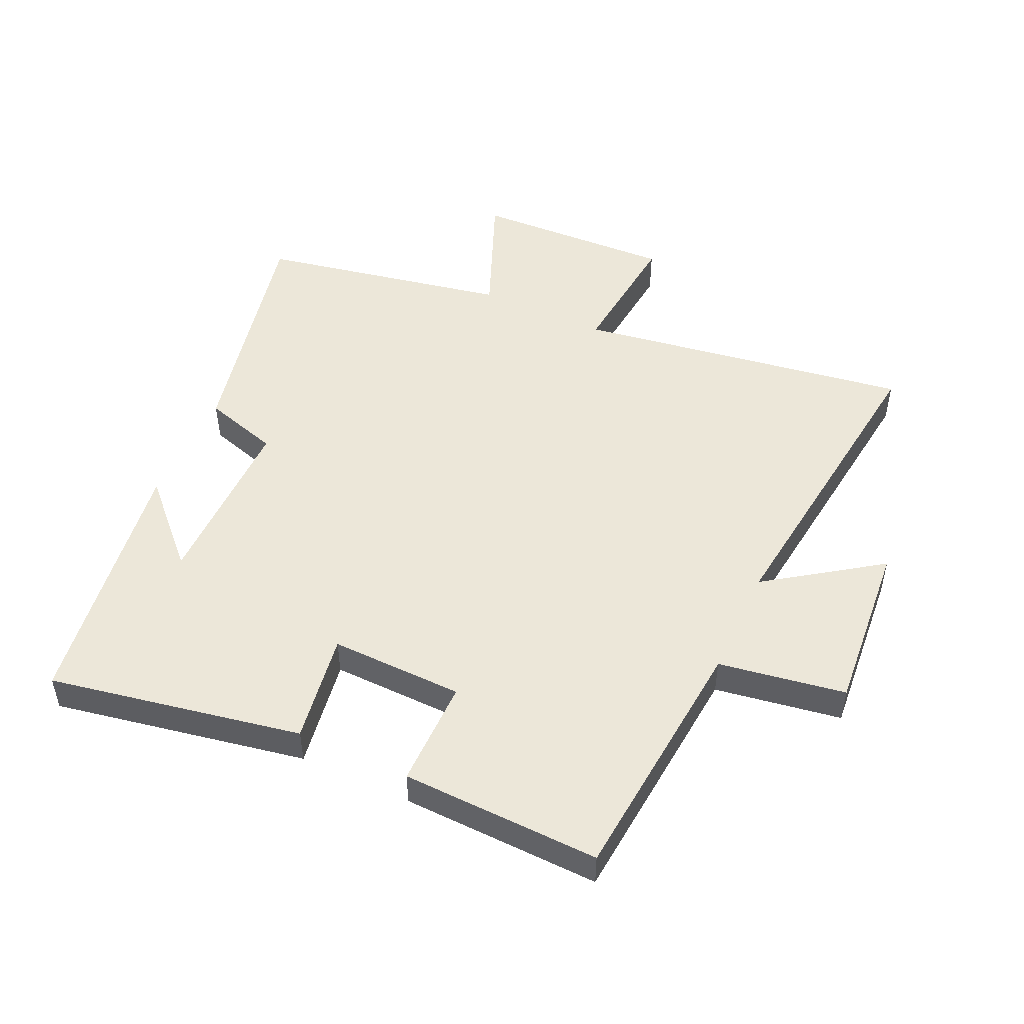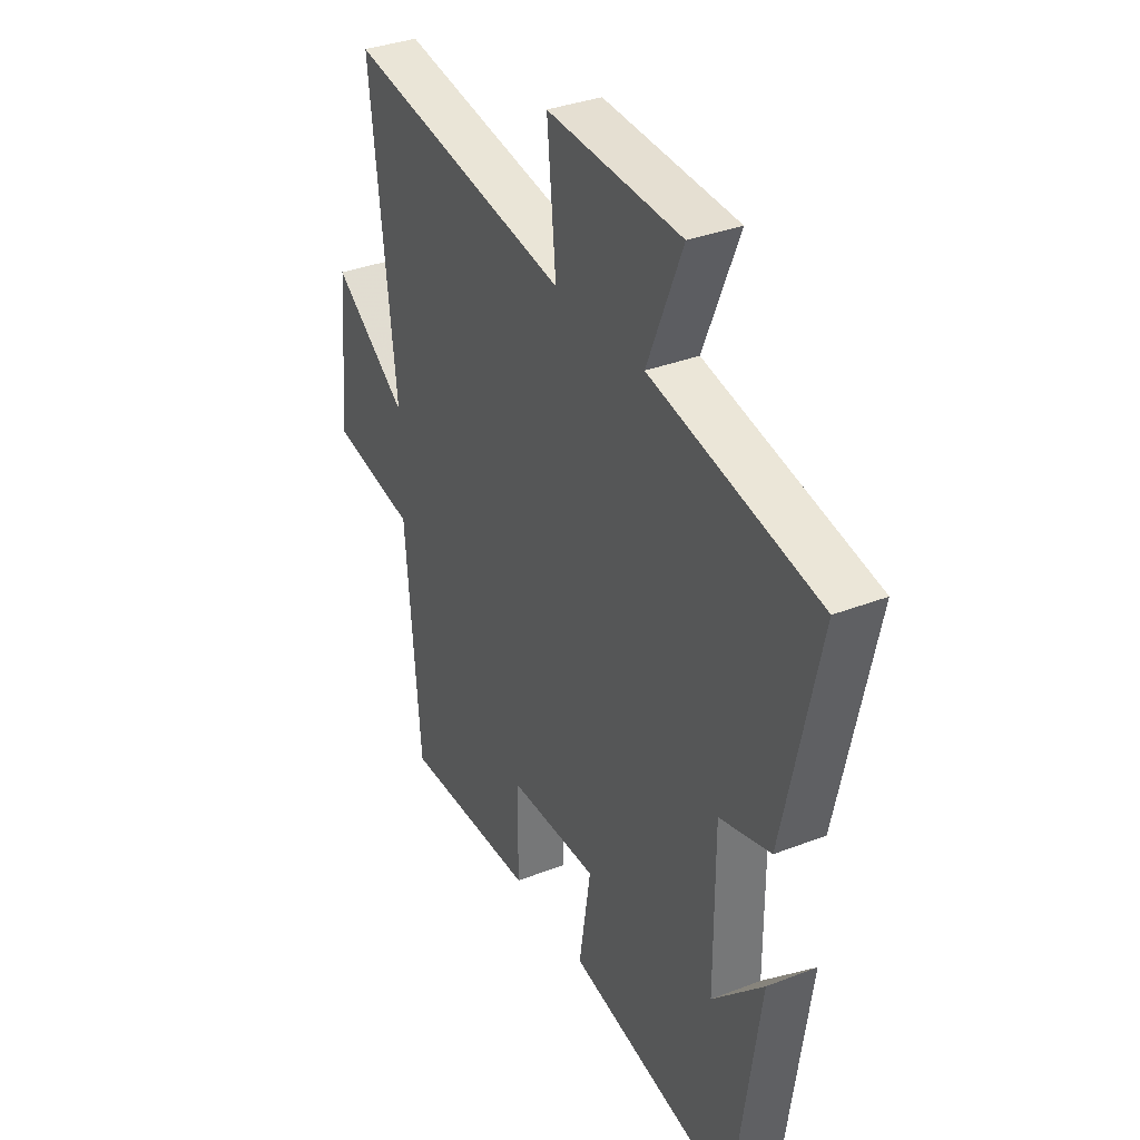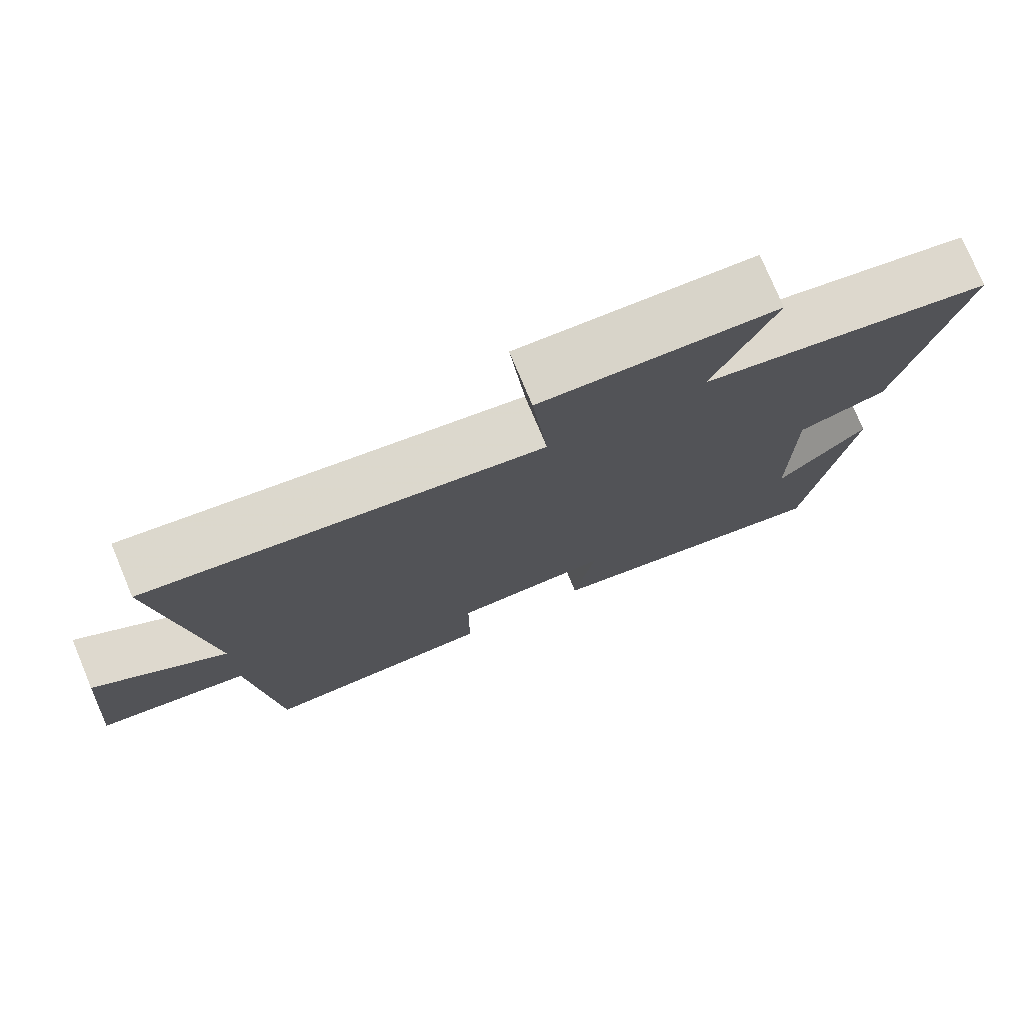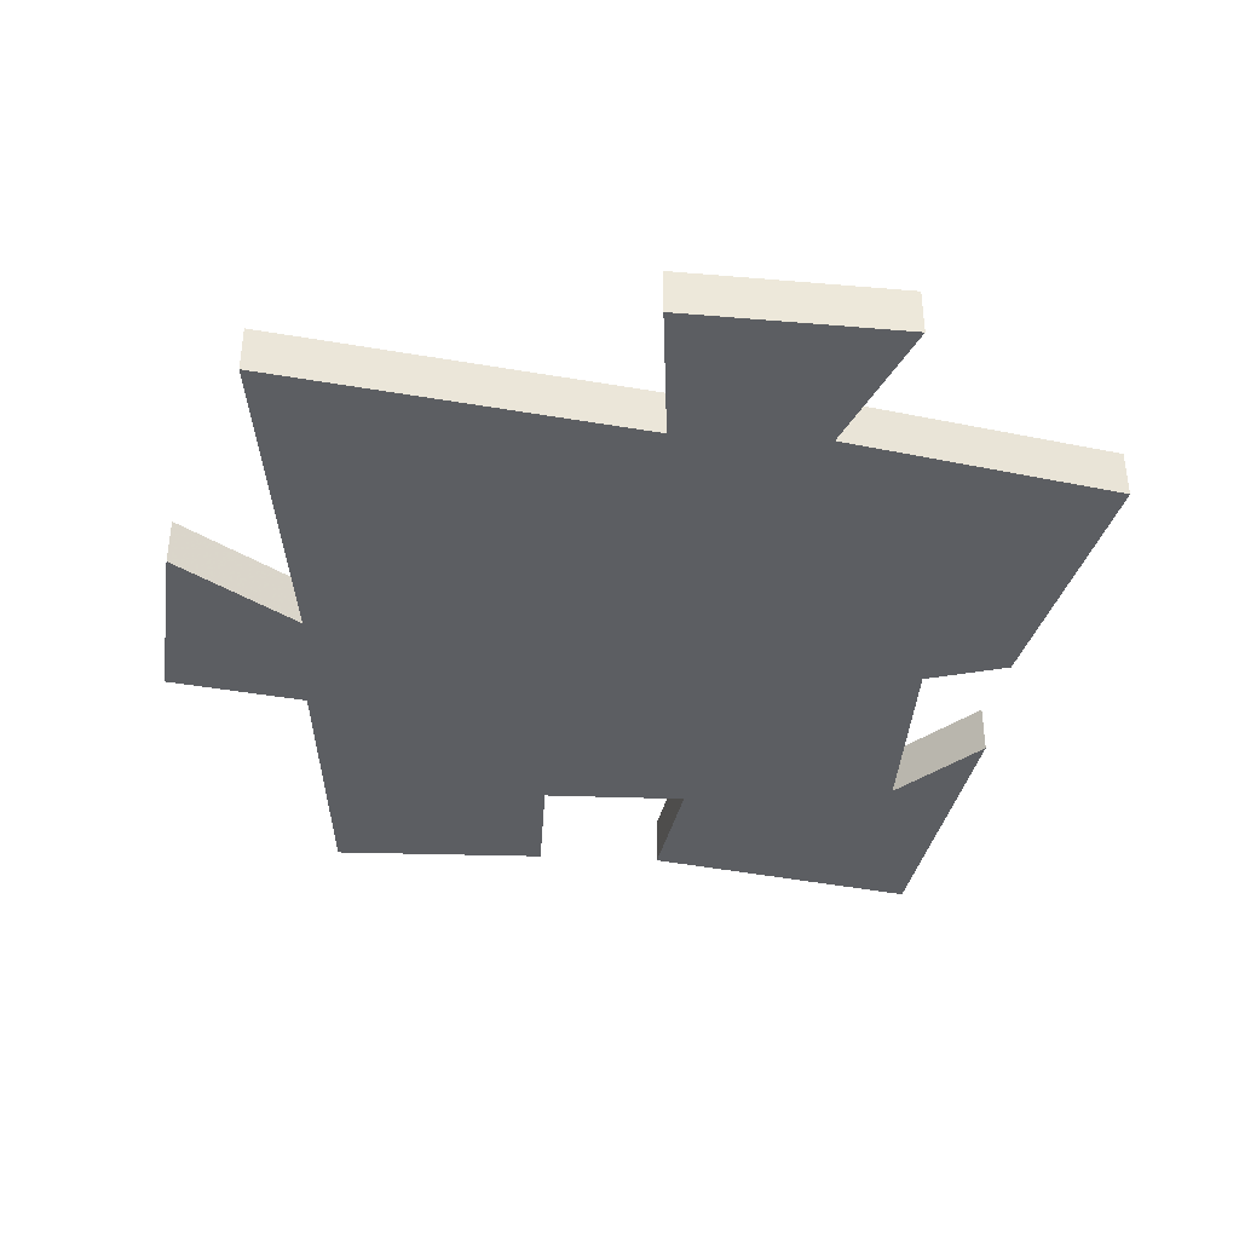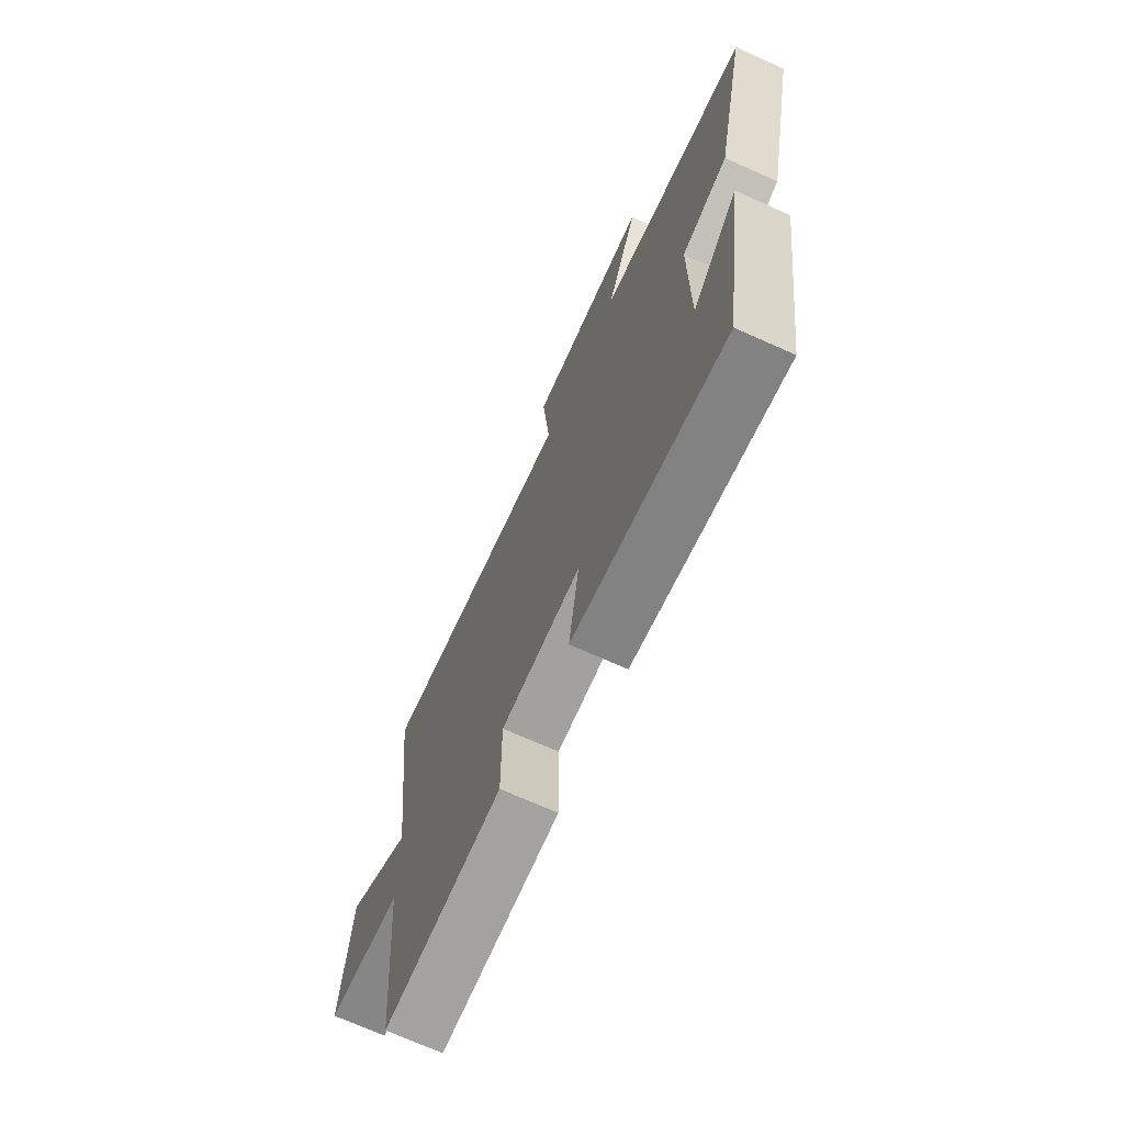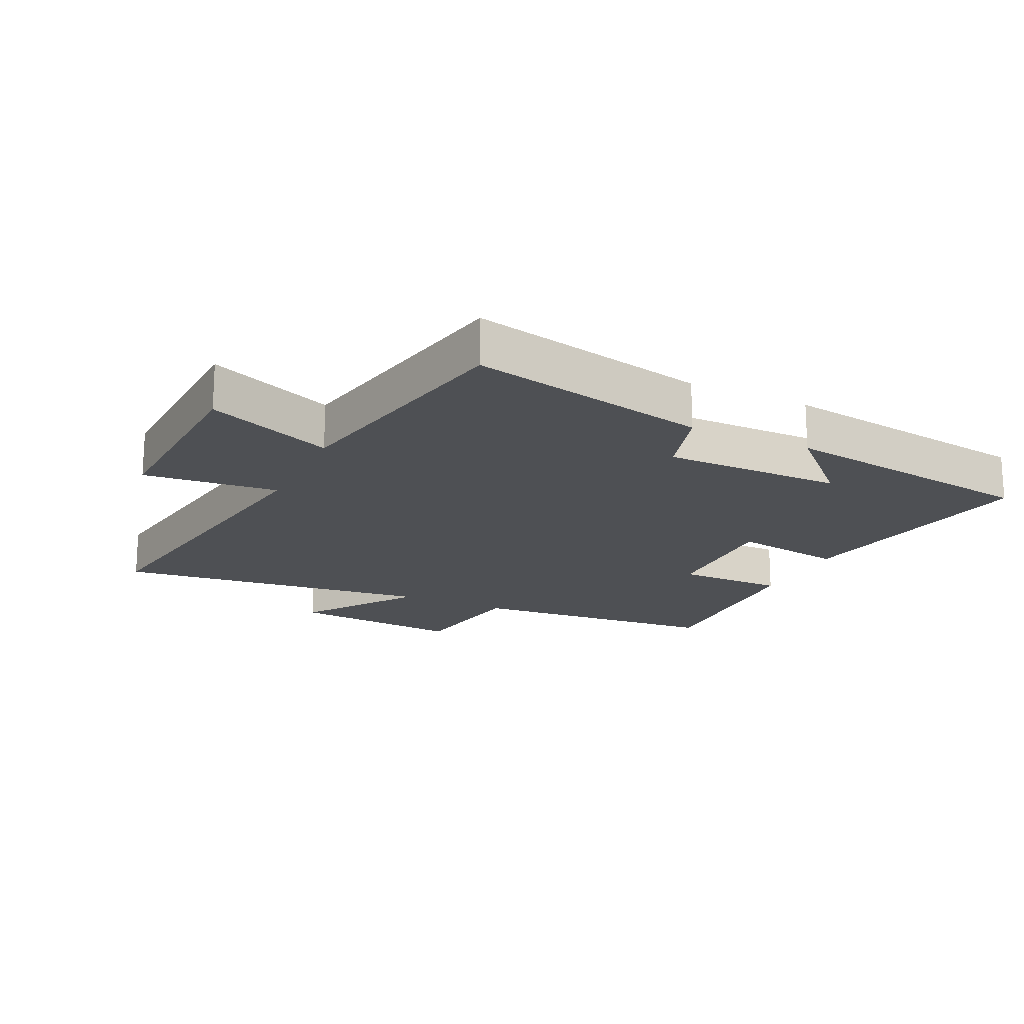
<metadata>
{"format":"obj","ext":"obj","renderer":"f3d","projection":"perspective","resolution":1024,"background":"white","views":[{"elev":49.9,"azim":-155.1,"up":"+Y"},{"elev":34.8,"azim":62.6,"up":"+Z"},{"elev":76.6,"azim":-22.7,"up":"+Z"},{"elev":-37.9,"azim":-3.7,"up":"+Y"},{"elev":-71.1,"azim":65.9,"up":"+Z"},{"elev":-18.6,"azim":64.7,"up":"+Y"}]}
</metadata>
<code>
v 0.439 0.07 -0.576
v 0.037 0.07 -0.5
v 0.065 0.07 -0.324
v -0.147 0.07 -0.328
v -0.147 0.07 -0.5
v -0.465 0.07 -0.509
v -0.5 0.07 -0.105
v -0.702 0.07 -0.072
v -0.678 0.07 0.202
v -0.5 0.07 0.077
v -0.56 0.07 0.583
v -0.027 0.07 0.5
v -0.048 0.07 0.715
v 0.27 0.07 0.701
v 0.187 0.07 0.5
v 0.584 0.07 0.422
v 0.5 0.07 0.04
v 0.379 0.07 0.004
v 0.379 0.07 -0.282
v 0.5 0.07 -0.16
v 0.439 0 -0.576
v 0.037 0 -0.5
v 0.065 0 -0.324
v -0.147 0 -0.328
v -0.147 0 -0.5
v -0.465 0 -0.509
v -0.5 0 -0.105
v -0.702 0 -0.072
v -0.678 0 0.202
v -0.5 0 0.077
v -0.56 0 0.583
v -0.027 0 0.5
v -0.048 0 0.715
v 0.27 0 0.701
v 0.187 0 0.5
v 0.584 0 0.422
v 0.5 0 0.04
v 0.379 0 0.004
v 0.379 0 -0.282
v 0.5 0 -0.16
f 19 20 1
f 15 16 17 18
f 15 18 19
f 12 13 14 15
f 12 15 19 1
f 10 11 12 1
f 7 8 9 10
f 4 5 6 7
f 3 4 7 10
f 1 2 3
f 1 3 10
f 21 40 39
f 38 37 36 35
f 39 38 35
f 35 34 33 32
f 21 39 35 32
f 21 32 31 30
f 30 29 28 27
f 27 26 25 24
f 30 27 24 23
f 23 22 21
f 30 23 21
f 1 21 22 2
f 2 22 23 3
f 3 23 24 4
f 4 24 25 5
f 5 25 26 6
f 6 26 27 7
f 7 27 28 8
f 8 28 29 9
f 9 29 30 10
f 10 30 31 11
f 11 31 32 12
f 12 32 33 13
f 13 33 34 14
f 14 34 35 15
f 15 35 36 16
f 16 36 37 17
f 17 37 38 18
f 18 38 39 19
f 19 39 40 20
f 20 40 21 1

</code>
